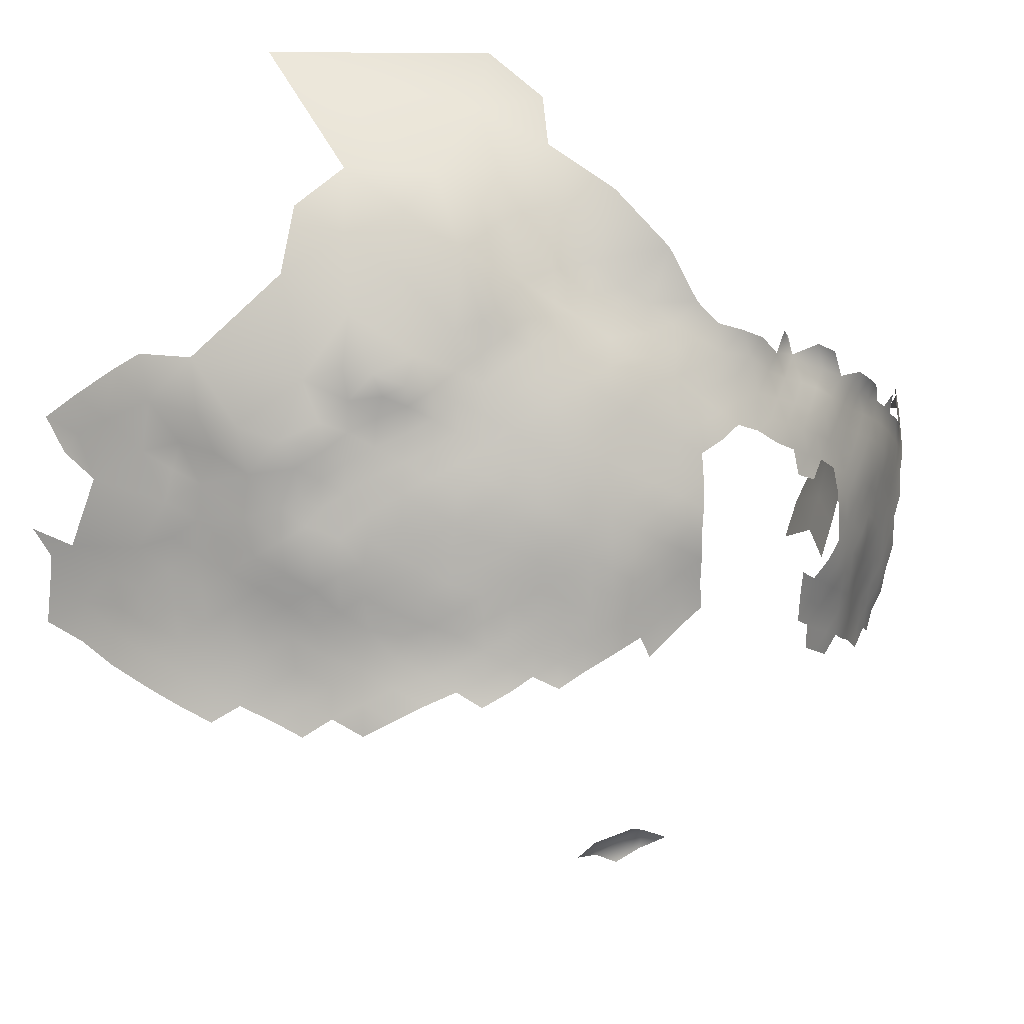
<metadata>
{"format":"obj","ext":"obj","renderer":"f3d","projection":"perspective","resolution":1024,"background":"white","views":[{"elev":-12.6,"azim":7.1,"up":"+Y"}]}
</metadata>
<code>
v 70.25 897.4 192.3
v 69.49 897.4 196.2
v 70.77 900.6 194.6
v 69.94 900.7 198.4
v 68.86 897.3 200.1
v 65.55 893.6 209.1
v 67.27 896.7 207.8
v 65.9 896.6 211.2
v 67.7 899.7 210.1
v 66.21 899.5 213.5
v 64.46 896.5 214.7
v 64.25 893.5 212.5
v 62.85 893.4 215.9
v 63.11 896.6 218
v 61.86 896.6 221.6
v 63.64 899.6 220.3
v 62.28 899.6 223.8
v 65.02 899.4 216.8
v 68.69 899.8 206.4
v 69.24 902.6 208.7
v 68.26 902.5 212.4
v 68.24 896.8 204.1
v 70.59 903.6 200.7
v 71.26 903.9 196.7
v 69.41 900.2 202.4
v 71.61 900.7 190.8
v 72.16 900.9 186.9
v 73.06 903.8 189.3
v 72.2 903.8 193
v 72.93 906.9 195.2
v 72.01 906.9 198.9
v 73.66 910.3 197.6
v 72.81 909.8 201.3
v 71.16 906.5 202.8
v 74.02 906.9 191.6
v 74.62 907 187.7
v 75.47 910.2 190
v 74.67 910.3 193.9
v 67.05 902.4 215.9
v 68.86 905.3 214.4
v 69.74 905.2 210.7
v 70.17 908.4 212.7
v 69.28 908.5 216.5
v 67.93 905.4 218.1
v 68.09 908.6 220.2
v 69.44 911.8 218.6
v 68.27 911.8 222.3
v 69.49 915 220.7
v 68.17 915.1 224.3
v 66.53 905.5 221.6
v 70.76 915.1 217
v 70.71 918.3 219
v 69.17 918.3 222.5
v 70.4 921.6 221
v 68.72 921.6 224.5
v 67.65 918.3 226.1
v 65.88 902.5 219.3
v 64.4 902.6 222.7
v 70.54 911.9 214.9
v 64.76 915.5 231
v 62.62 915.5 234.1
v 69.84 924.8 222.9
v 71.98 921.9 217.3
v 71.39 925.1 219.3
v 64.1 918.7 232.8
v 62.05 918.8 235.9
v 65.87 918.8 229.5
v 67.12 922 228.1
v 65.37 922.1 231.5
v 63.41 922.1 234.5
v 61.19 922.2 237.5
v 59.92 919 239
v 62.86 902.8 226.2
v 66.61 925.4 230.1
v 64.47 925.5 233
v 71.78 915.2 213.2
v 71.71 911.7 211.2
v 70.39 905.3 206.8
v 71.09 908.3 208.9
v 68.36 925.2 226.5
v 72.14 918.4 215.2
v 71.57 908.7 204.9
v 69.77 902.5 204.7
v 52.46 917.9 246.6
v 49.53 915.7 247.7
v 49.69 911.9 246.8
v 46.35 913.6 248.7
v 46.51 909.8 247.8
v 49.57 908.2 245.9
v 46.39 906.1 246.8
v 49.17 904.7 244.7
v 43.19 907.4 248.8
v 42.87 911.2 250
v 42.62 915.2 250.8
v 39.59 912.8 251.8
v 39.88 908.8 250.8
v 40.16 905.1 249.3
v 37.18 906.4 251.2
v 37.19 902.8 249.9
v 34.13 904.3 251.7
v 34.22 908 252.9
v 30.92 905.8 253.4
v 30.77 902.2 252
v 33.85 900.8 250.2
v 36.96 899.3 248.5
v 40.17 901.4 248
v 30.72 898.6 250.4
v 33.99 897.3 248.6
v 43.21 903.8 247.3
v 30.96 909.6 254.6
v 37.09 910.3 252.4
v 34.11 911.8 254.2
v 36.61 914.4 253.5
v 39.63 916.7 252.6
v 46.18 902.8 245.2
v 30.51 895.1 248.6
v 33.68 893.7 247
v 37.01 896 246.8
v 40.06 898.1 246.5
v 43.08 900.4 245.7
v 43.11 897.2 243.8
v 45.85 896.4 241.4
v 45.89 899.6 243.3
v 43.17 893.9 241.8
v 45.93 893.1 239.5
v 43.46 890.6 239.9
v 48.65 895.6 239.2
v 48.65 898.8 241
v 40.26 894.7 244.5
v 49.03 901.7 242.9
v 52.2 921.9 246.9
v 49.43 919.7 248.6
v 54.54 920.4 244.8
v 49.17 923.8 248.8
v 46.06 921.8 250.2
v 46.22 917.5 249.6
v 27.46 903.7 253.7
v 27.33 900.2 252.1
v 23.52 901.6 253.6
v 23.69 897.9 251.9
v 27.24 896.5 250.2
v 52.15 925.7 246.9
v 49.49 927.7 249
v 46.11 926 250.6
v 46.31 929.8 250.7
v 43.08 928.5 252
v 42.58 924.5 252.3
v 45.83 933.6 250.8
v 42.97 936.4 252.1
v 41.88 932 252.3
v 49.23 931.9 249.4
v 49.35 937.1 249.6
v 27.72 907.4 254.9
v 54.7 924 244.6
v 27.71 911.3 256
v 27.53 915.4 257
v 24.16 913.1 257.2
v 24.16 909.1 256.2
v 30.84 913.7 255.6
v 24.08 917.2 258.2
v 23.96 921.5 259.1
v 23.8 925.9 259.7
v 20.58 923.2 260.3
v 20.59 918.9 259.3
v 17.19 920.7 260.7
v 17.06 916.6 259.6
v 20.59 914.8 258.4
v 17 912.5 258.7
v 20.63 910.6 257.6
v 27.38 919.6 257.9
v 27.19 924.1 258.5
v 13.89 918.2 261.2
v 13.59 914.4 260.1
v 10.17 916.3 261.5
v 9.699 912.4 260.4
v 13.27 910.5 259.1
v 16.84 908.5 257.8
v 27.18 928.5 258.8
v 30.5 922.2 257.2
v 30.53 926.5 257.5
v 30.5 918 256.7
v 33.82 920.3 255.8
v 33.98 924.4 256.2
v 13.14 906.4 258
v 16.33 904.6 256.6
v 20.24 906.8 256.5
v 30.44 930.9 257.6
v 33.85 928.9 256.1
v 37.11 922.4 254.7
v 33.76 916.2 255.2
v 36.82 918.5 254.2
v 23.88 930.2 260.3
v 27.1 932.8 259
v 37.41 926.5 254.8
v 23.82 905.3 255
v 10.56 919.7 262.9
v 13.84 921.9 262.6
v 52.55 930.3 247.3
v 37.48 930.9 254.3
v 40.29 890.9 242.3
v 43.03 919.2 251.4
v 72.38 911.6 207.1
v 72.95 911.8 203.5
v 73.6 914.9 205.1
v 72.77 915.1 208.9
v 74.26 914.5 201.1
v 75.2 914.6 197.2
v 75.55 918.4 199.4
v 74.72 918.5 203.2
v 75.91 921.8 201.5
v 75.13 921.7 205.5
v 73.97 918.5 207.1
v 76.53 922 197.6
v 77.29 922 193.7
v 77.47 925.5 195.7
v 78.17 925.5 191.7
v 78.07 929 193.7
v 77.58 928.9 197.7
v 76.82 925.4 199.6
v 76.83 928.9 201.5
v 76.19 925.4 203.5
v 76.18 928.8 205.6
v 75.44 925.4 207.4
v 76.19 918.6 195.6
v 74.34 925.5 211.2
v 74.46 922.1 209.1
v 75.07 928.9 209.4
v 78.09 922.1 189.6
v 78.68 929.1 189.7
v 78.68 932.7 187.2
v 78.27 932.5 191.9
v 78.06 936.4 189.3
v 78.22 932.4 196.2
v 77.5 932.4 199.7
v 77.06 918.5 191.3
v 75.96 914.6 193.1
v 73.48 922.1 213
v 73.2 918.8 210.9
v 76.53 932.1 203.7
v 69.35 928.2 224.8
v 70.68 928.3 221.1
v 20.41 927.4 261
v 17.03 924.7 261.7
v 72.24 928.4 217.4
v 73.03 925.3 215.5
v 9.464 908.4 259.3
v 5.877 914.5 261.4
v 5.42 910.6 260.2
v 67.63 928.5 228.3
v 70.38 931 222.8
v 71.67 931.1 219.4
v 71.91 933.9 221.8
v 69.12 932.2 226
v 68.33 935.2 228.6
v 66.42 932.3 229.7
v 41.4 888.5 240.2
v 36.05 888.1 243.3
v 32.52 886 243.7
v 32.61 889.6 245.3
v 29.41 891.1 246.9
v 29.19 887.3 245.3
v 36.25 892 245.2
v 25.94 888.7 247
v 26.38 892.5 248.5
v 22.62 890.4 248.6
v 22.94 894.1 250.1
v 19.32 892 250.2
v 19.26 888.4 248.6
v 22.52 886.7 247.1
v 25.57 885.2 245.6
v 22.28 882.9 245.9
v 29.04 883.7 244
v 19.11 884.6 247.4
v 18.66 880.8 246.5
v 15.21 882.9 247.6
v 15.66 886.7 248.6
v 10.95 881.1 247.7
v 11.45 885 248.7
v 19.45 895.5 251.9
v 6.536 879 247.7
v 6.67 883.3 248.6
v 2.287 881.4 248.1
v 2.163 877 247
v -2.169 879.5 247.3
v 2.27 886 249.5
v 7.035 887.5 249.9
v 39.99 920.8 253.2
v 39.78 924.6 253.8
v 15.85 890.3 250.1
v 11.96 888.5 249.8
v 12.57 902.6 256.5
v 9.028 904.4 257.8
v 15.78 893.3 251.9
v 17.08 929.9 263.1
v 20.78 931.6 262.4
v 76.67 914.1 188.1
v 40.07 928.4 253.5
v 57.17 920.2 242.1
v 73.1 931.2 215.6
v 73.4 933.7 218.2
v 65.26 921.6 144.5
v 67.1 927 146.8
v 63.28 927.3 141.5
v 78.62 936.2 184.1
v 68.99 933 149.8
v 65.04 932.7 144.1
v 12.03 891.5 251.3
v 15.1 897 253.6
v 15.28 900.7 255.2
v 11.11 899 255.1
v 18.89 899.1 253.6
v 19.37 902.7 255.1
v 11.22 895.1 253.3
v 7.661 900.7 256.5
v 7.143 897 254.8
v 3.495 899 256.2
v 3.32 895.2 254.1
v 7.255 893.3 252.8
v 38.17 934.6 253.5
v 75.6 932.1 207.7
v 77.08 934.4 206.4
v -2.036 883.8 248.6
v 59.05 922.4 240.1
v 60.01 925.6 238.8
v 62.37 925.6 235.8
v 61.12 929 237.1
v 58.78 929.3 240.4
v 57.41 925.7 241.9
v 63.37 929.2 234.1
v 62.16 933.1 235
v 59.99 932.4 238.9
v 3.761 891 251.7
v 8.296 890.3 251
v 65.42 929 231.4
v -6.403 881.8 247.7
v -6.413 877.1 246.7
v -10.67 879.4 247.1
v 36.87 865.3 203.5
v 33.43 863.2 204.7
v 40.94 866.9 204.8
v 34.28 866.2 206.1
v 37.6 867.9 206
v 30.71 864 208.7
v 61.05 933.3 138.8
v 58.81 927.6 134.8
v 54.63 927.6 245
v 73.81 928.7 213.4
v 74.44 933.9 214.3
v 56.39 930.6 244
v 58.18 933.6 242.9
v 55.38 933.9 245.7
v 72.12 934.1 155.5
v -0.1578 889.7 251
v -0.2322 893.4 253.2
v 33.88 933.2 255.8
v 74.53 932.1 211.5
v 23.85 934.5 261.3
v -15.01 881.5 248.1
v -14.81 885.8 249.6
v -19.09 883.7 248.8
v -19.15 879.3 247.6
v -10.94 883.8 248.6
v -18.85 888.2 250.2
v -23.2 886.1 249.2
v -23.41 881.5 247.9
v -19.04 892.7 252.1
v -23.19 890.6 250.7
v -15 890.4 251.3
v -15.01 894.6 253.5
v -11.07 888.3 250.5
v -11.23 892.6 252.4
v -11.09 896.6 255
v -7.185 890.3 251.5
v -7.369 894.5 253.7
v -6.865 886.2 249.5
v -27.91 884.1 248
v -3.384 896.1 255.1
v -3.408 900.2 257.5
v -7.229 898.4 256.4
v -7.422 902.4 258.5
v -11.41 900.7 257.3
v -15.38 898.9 255.6
v -19.48 897.1 254
v -2.837 887.9 250.4
v 64.06 932.3 232.5
v 61.61 936 234.7
v -27.65 888.6 249.4
v 6.346 918.2 262.7
v 52.19 934.4 247.7
v 61.17 936 237.6
v 69.95 939.1 152.4
v 72.73 940 158.6
v 28.55 863.1 213.9
v 31.06 865.3 212.9
v 32.92 866.2 210
v 35.41 866.7 214.8
v 1.852 912.5 261.1
v 2.364 916.3 262.6
v -15.74 903 257.5
v -12.55 905.7 259.3
v 1.321 908.4 259.6
v 5.12 906.2 259
v 30.23 935.1 257.5
v -19.95 901.8 255.9
v -23.63 895 252.4
v -24.02 899.7 254.3
v 34.41 936.9 254.8
v 39.27 938.4 253.5
v -28.34 902.8 255.1
v -28.45 897.5 252.6
v -3.732 891.7 252.2
v 66.68 938.9 146.8
v 65.95 935.4 232.3
v -33.25 899.8 252.4
v -32.26 895.5 250.8
v -33.46 887.6 247.9
v -37.97 891.1 247.7
v -37.18 896.3 249.7
v -43.28 894.2 247
v -42.33 899.7 249.7
v -28.01 892.8 250.7
v 4.424 902.4 257.7
v -3.797 904.3 259
v -7.154 906.7 260.4
v -19.14 905.8 258.2
v -18.39 910.4 260.3
v -23.55 908.3 259
v -22.41 912.5 260.4
v 10.5 922.1 264.5
v 6.236 923.6 265.8
v 11.8 926.3 264.6
v 36.26 867.6 209.6
v 67.29 946 149.8
v 64.6 944.1 143.5
v 26.07 937.8 259.6
v 29.82 940.1 257
v -11.38 911 262.4
v 77.1 940.3 175.3
v 78.54 938.9 181.4
v 78.16 940 185.5
v -32.66 891.8 249.1
v -23.18 903.9 256.6
v 7.438 920.7 264.5
v -12.43 917.2 265
v 2.311 924.4 266.7
v -0.854 913.9 262.8
v 2.744 920.3 264.4
v -1.216 917.4 264.2
v -15.86 914 262.8
v -26.55 915.1 260.8
v -20.94 915.8 262.2
v -24.99 921.3 264.3
v -26.03 927.5 266
v -30.2 925.7 264.6
v -35.96 923 262.2
v -40.76 920.8 259.7
v -31.43 919.5 262.1
v -36.1 918.1 259.9
v -34 912 258.3
v -38.24 915.8 258.5
v -18.66 926.6 266.7
v -1.575 910.2 261
v -4.293 907.8 260.7
v -1.718 906.7 259.3
v -6.785 915 264.7
v -18.03 919 264.8
v 0.1118 898 256
v 0.4797 902.8 258
v 35.73 941.9 254.8
v 77.77 940.3 191.6
v -38.36 903.8 252.9
v -4.85 911.6 262.5
v -3.882 914.7 264.3
v -44.2 906.4 252.7
v -3.355 923.1 266
v 63.51 937.5 142
v -41.83 902.8 251.4
v -5.997 937.3 268.7
v 3.252 931.8 267.6
v 2.4 942.7 267.8
v 10.48 946.4 266.5
v 2.132 952.8 266.6
v 9.887 937.5 265.9
v 18 940.7 264.3
v 23.28 946.3 261.3
v 14.27 952.8 263.8
v -4.366 947 268.4
v 29 949.6 257.1
v 29.08 959.1 255.7
v 28.13 966.8 254.1
v 19.34 964 257.5
v 22.53 954.6 259.8
v 38.45 952.2 255.2
v 20.44 973.8 254
v 45.78 944 253.4
v -10.28 973.2 259.7
f 14 11 18
f 126 200 256
f 127 128 122
f 123 120 121
f 50 58 57
f 123 121 122
f 123 122 128
f 10 18 11
f 13 12 11
f 122 124 125
f 115 130 91
f 127 122 125
f 9 10 8
f 115 91 90
f 52 54 53
f 443 196 429
f 16 17 15
f 60 65 61
f 118 105 108
f 14 13 11
f 8 12 6
f 14 16 15
f 464 401 462
f 31 24 30
f 47 46 48
f 341 338 342
f 242 295 294
f 40 21 41
f 44 50 57
f 44 45 50
f 141 116 107
f 47 45 46
f 110 153 102
f 323 71 324
f 105 118 119
f 28 29 26
f 244 251 241
f 60 67 65
f 34 31 33
f 32 31 30
f 71 66 70
f 7 9 8
f 41 20 78
f 39 18 10
f 61 65 66
f 68 69 67
f 68 74 69
f 53 49 48
f 69 75 70
f 69 74 75
f 55 54 62
f 55 53 54
f 40 39 21
f 41 78 79
f 324 328 323
f 326 331 327
f 11 12 8
f 11 8 10
f 7 8 6
f 121 129 124
f 121 124 122
f 250 241 251
f 117 118 108
f 263 260 264
f 99 97 98
f 18 16 14
f 21 20 41
f 21 9 20
f 142 154 346
f 288 189 287
f 238 226 237
f 112 101 111
f 100 98 101
f 126 125 124
f 126 124 200
f 26 29 3
f 44 57 39
f 44 39 40
f 99 98 100
f 108 105 104
f 203 202 82
f 23 31 34
f 43 45 44
f 43 46 45
f 19 9 7
f 19 20 9
f 65 67 69
f 71 72 66
f 52 51 81
f 29 30 24
f 29 35 30
f 106 120 109
f 76 81 51
f 76 51 59
f 271 270 269
f 37 38 35
f 114 95 94
f 259 261 258
f 76 59 77
f 2 3 4
f 47 48 49
f 33 31 32
f 43 59 46
f 40 42 43
f 40 43 44
f 89 86 88
f 92 97 109
f 240 249 80
f 80 62 240
f 293 289 267
f 42 40 41
f 42 41 79
f 106 97 99
f 106 109 97
f 108 104 107
f 108 107 116
f 263 269 270
f 38 30 35
f 38 32 30
f 19 7 22
f 36 37 35
f 273 271 269
f 325 70 75
f 3 24 4
f 3 29 24
f 311 309 308
f 268 273 269
f 323 72 71
f 213 224 214
f 245 64 63
f 279 267 266
f 196 197 429
f 113 95 114
f 326 324 325
f 464 462 463
f 222 223 221
f 5 2 4
f 89 90 91
f 89 88 90
f 251 300 252
f 251 252 250
f 219 213 215
f 219 215 218
f 3 2 1
f 3 1 26
f 100 103 104
f 215 213 214
f 266 267 265
f 132 85 84
f 191 287 189
f 51 46 59
f 51 48 46
f 244 241 64
f 244 64 245
f 70 65 69
f 70 66 65
f 225 237 226
f 225 226 223
f 56 49 53
f 56 53 55
f 241 250 240
f 96 95 111
f 96 93 95
f 208 210 209
f 109 115 90
f 109 90 92
f 204 205 202
f 204 202 203
f 242 294 243
f 52 53 48
f 52 48 51
f 268 265 267
f 105 106 99
f 105 119 106
f 21 39 10
f 21 10 9
f 191 182 190
f 80 249 74
f 80 74 68
f 220 219 218
f 231 217 229
f 227 320 356
f 324 327 328
f 324 326 327
f 208 206 207
f 28 35 29
f 28 36 35
f 130 123 128
f 130 115 123
f 102 103 100
f 102 100 101
f 103 107 104
f 23 4 24
f 23 24 31
f 184 291 185
f 16 58 17
f 16 57 58
f 194 189 288
f 115 120 123
f 115 109 120
f 99 104 105
f 99 100 104
f 137 102 153
f 137 103 102
f 209 206 208
f 172 197 196
f 222 320 227
f 138 103 137
f 227 223 222
f 227 225 223
f 189 182 191
f 261 259 260
f 261 260 263
f 155 153 110
f 173 166 172
f 220 239 222
f 71 70 325
f 71 325 324
f 165 197 172
f 299 251 244
f 299 300 251
f 265 268 269
f 110 102 101
f 110 101 112
f 191 113 114
f 191 190 113
f 254 255 253
f 220 221 219
f 220 222 221
f 111 98 96
f 111 101 98
f 117 108 116
f 348 300 299
f 27 28 26
f 131 84 133
f 131 132 84
f 114 287 191
f 211 209 210
f 229 217 216
f 119 120 106
f 330 329 385
f 386 390 330
f 183 182 189
f 87 86 85
f 87 88 86
f 82 202 79
f 351 349 350
f 329 325 75
f 329 326 325
f 274 271 273
f 135 201 136
f 304 439 440
f 166 165 172
f 134 142 143
f 423 464 463
f 423 463 424
f 172 174 173
f 172 196 174
f 25 5 4
f 25 4 23
f 25 83 19
f 447 448 398
f 310 314 315
f 138 140 141
f 64 54 63
f 64 62 54
f 254 413 255
f 227 347 225
f 63 54 52
f 217 215 216
f 82 79 78
f 212 205 204
f 265 269 263
f 179 170 181
f 96 98 97
f 134 131 142
f 129 200 124
f 94 95 93
f 334 74 249
f 156 155 159
f 131 133 154
f 131 154 142
f 307 289 293
f 356 347 227
f 212 209 211
f 212 226 238
f 212 211 226
f 385 255 413
f 217 218 215
f 334 329 75
f 334 75 74
f 192 193 357
f 73 17 58
f 397 398 446
f 83 20 19
f 83 78 20
f 246 176 175
f 297 146 150
f 168 166 173
f 180 187 178
f 180 188 187
f 197 431 429
f 298 72 323
f 397 462 401
f 241 62 64
f 241 240 62
f 63 52 81
f 82 34 33
f 82 33 203
f 144 143 145
f 144 134 143
f 240 250 253
f 240 253 249
f 42 59 43
f 42 77 59
f 164 165 166
f 265 263 264
f 160 157 156
f 468 378 467
f 151 145 143
f 151 143 198
f 203 206 204
f 139 140 138
f 138 107 103
f 138 141 107
f 182 181 190
f 182 179 181
f 216 215 214
f 275 274 273
f 167 166 168
f 167 164 166
f 136 85 132
f 136 87 85
f 339 338 341
f 157 155 156
f 157 158 155
f 177 184 185
f 110 159 155
f 110 112 159
f 276 273 268
f 276 275 273
f 161 160 170
f 161 164 160
f 290 289 307
f 290 276 289
f 118 129 119
f 183 179 182
f 18 39 57
f 18 57 16
f 158 153 155
f 96 92 93
f 96 97 92
f 219 210 213
f 219 221 210
f 330 326 329
f 330 331 326
f 157 169 158
f 446 398 448
f 134 132 131
f 388 398 247
f 137 139 138
f 137 195 139
f 167 169 157
f 223 226 211
f 160 164 167
f 160 167 157
f 234 218 233
f 168 173 176
f 170 156 181
f 170 160 156
f 239 320 222
f 239 321 320
f 88 92 90
f 403 193 187
f 183 180 179
f 217 233 218
f 178 187 193
f 178 193 192
f 235 214 224
f 297 194 288
f 177 186 169
f 436 435 403
f 171 179 180
f 171 180 178
f 292 291 184
f 177 168 176
f 177 176 184
f 231 233 217
f 175 173 174
f 175 176 173
f 25 22 5
f 25 19 22
f 135 132 134
f 135 136 132
f 242 243 163
f 242 163 162
f 214 235 228
f 214 228 216
f 272 258 261
f 446 462 397
f 446 472 462
f 312 309 311
f 164 163 165
f 164 161 163
f 385 329 334
f 385 334 255
f 293 267 279
f 144 135 134
f 423 424 380
f 268 289 276
f 268 267 289
f 168 177 169
f 168 169 167
f 148 145 151
f 213 208 224
f 213 210 208
f 162 171 178
f 186 177 185
f 113 112 111
f 113 111 95
f 246 184 176
f 246 292 184
f 153 195 137
f 153 158 195
f 220 218 234
f 220 234 239
f 80 68 55
f 80 55 62
f 317 332 318
f 185 291 309
f 185 309 312
f 353 411 384
f 353 354 411
f 435 193 403
f 333 290 307
f 23 83 25
f 243 165 163
f 255 334 249
f 255 249 253
f 278 276 290
f 278 275 276
f 235 224 236
f 205 212 238
f 259 257 262
f 259 258 257
f 121 119 129
f 121 120 119
f 243 197 165
f 77 202 205
f 77 42 79
f 77 79 202
f 435 357 193
f 209 204 206
f 209 212 204
f 317 315 316
f 317 318 315
f 340 342 338
f 183 189 194
f 266 265 264
f 377 467 378
f 161 162 163
f 161 171 162
f 187 188 355
f 187 355 403
f 146 147 144
f 146 144 145
f 270 261 263
f 270 272 261
f 244 347 299
f 244 245 347
f 224 208 207
f 224 207 236
f 388 447 398
f 316 314 422
f 316 315 314
f 468 423 378
f 390 331 330
f 315 313 310
f 315 318 313
f 221 223 211
f 221 211 210
f 473 472 446
f 277 275 278
f 374 379 372
f 231 229 230
f 369 368 371
f 358 362 359
f 186 158 169
f 186 195 158
f 34 82 78
f 162 178 192
f 148 149 150
f 370 375 373
f 188 180 183
f 310 309 291
f 56 68 67
f 56 55 68
f 181 156 159
f 181 159 190
f 76 77 205
f 247 397 248
f 247 398 397
f 199 194 297
f 389 151 198
f 354 332 317
f 354 353 332
f 114 94 201
f 114 201 287
f 171 170 179
f 171 161 170
f 299 347 356
f 299 356 348
f 380 378 423
f 380 379 378
f 426 427 425
f 388 196 443
f 371 368 370
f 463 462 472
f 402 292 246
f 366 368 369
f 281 286 285
f 136 201 94
f 282 285 322
f 142 198 143
f 142 346 198
f 282 281 285
f 401 248 397
f 379 377 378
f 473 446 448
f 93 92 88
f 76 205 238
f 465 472 473
f 199 355 188
f 361 358 360
f 232 231 230
f 248 175 247
f 245 237 225
f 245 225 347
f 388 174 196
f 87 93 88
f 262 118 117
f 186 185 312
f 333 318 332
f 247 174 388
f 247 175 174
f 371 372 369
f 371 374 372
f 319 149 408
f 319 150 149
f 381 379 380
f 381 372 379
f 242 192 295
f 242 162 192
f 112 113 190
f 112 190 159
f 81 76 238
f 117 259 262
f 401 402 248
f 425 427 442
f 425 442 404
f 322 335 284
f 428 427 426
f 364 367 387
f 365 361 360
f 365 360 364
f 63 237 245
f 343 395 394
f 406 442 409
f 406 404 442
f 147 288 287
f 407 408 469
f 407 319 408
f 468 316 422
f 468 467 316
f 430 443 429
f 248 402 246
f 248 246 175
f 317 316 467
f 328 346 154
f 371 373 374
f 371 370 373
f 363 368 366
f 81 237 63
f 81 238 237
f 374 377 379
f 188 183 194
f 188 194 199
f 360 358 359
f 360 359 363
f 297 147 146
f 297 288 147
f 282 283 280
f 282 280 281
f 382 372 381
f 382 369 372
f 445 447 430
f 445 475 447
f 475 448 447
f 199 297 150
f 199 150 319
f 373 384 411
f 373 375 384
f 370 359 362
f 370 362 375
f 432 395 341
f 432 341 342
f 399 425 404
f 310 313 308
f 310 308 309
f 284 282 322
f 286 333 332
f 405 367 366
f 405 366 383
f 364 360 363
f 281 280 277
f 367 363 366
f 367 364 363
f 358 337 362
f 298 323 328
f 87 136 94
f 87 94 93
f 336 284 335
f 336 335 337
f 374 373 411
f 464 423 468
f 140 279 266
f 308 279 311
f 308 293 279
f 376 364 387
f 376 365 364
f 415 441 421
f 335 375 362
f 335 362 337
f 368 363 359
f 368 359 370
f 343 341 395
f 343 339 341
f 147 135 144
f 264 260 116
f 264 116 141
f 383 369 382
f 383 366 369
f 319 355 199
f 319 407 355
f 399 382 381
f 410 406 409
f 410 415 421
f 281 277 278
f 284 283 282
f 421 387 367
f 357 295 192
f 447 388 443
f 447 443 430
f 471 474 477
f 266 141 140
f 266 264 141
f 206 203 33
f 298 154 133
f 298 328 154
f 313 293 308
f 313 307 293
f 405 421 367
f 243 431 197
f 152 151 389
f 152 148 151
f 34 83 23
f 34 78 83
f 406 383 404
f 406 405 383
f 452 453 454
f 286 290 333
f 232 230 304
f 232 304 440
f 150 146 145
f 150 145 148
f 400 399 381
f 330 385 413
f 312 195 186
f 312 139 195
f 405 406 410
f 405 410 421
f 436 407 469
f 327 331 350
f 327 350 349
f 349 198 346
f 457 455 458
f 262 129 118
f 351 198 349
f 351 389 198
f 400 380 424
f 400 381 380
f 286 281 278
f 286 278 290
f 384 285 353
f 384 322 285
f 117 116 260
f 117 260 259
f 404 382 399
f 404 383 382
f 349 346 328
f 349 328 327
f 322 384 375
f 322 375 335
f 407 403 355
f 407 436 403
f 147 287 201
f 147 201 135
f 262 257 200
f 262 200 129
f 422 314 292
f 422 292 402
f 343 394 393
f 314 310 291
f 314 291 292
f 410 414 415
f 311 139 312
f 470 232 440
f 377 411 354
f 377 374 411
f 461 453 452
f 252 253 250
f 318 333 307
f 318 307 313
f 236 38 37
f 236 37 296
f 441 387 421
f 235 236 296
f 207 38 236
f 207 32 38
f 417 416 441
f 311 279 140
f 311 140 139
f 354 317 467
f 354 467 377
f 396 395 432
f 396 394 395
f 285 286 332
f 285 332 353
f 455 456 458
f 391 392 352
f 441 415 418
f 441 418 417
f 451 428 426
f 451 426 449
f 303 302 301
f 206 32 207
f 206 33 32
f 414 418 415
f 306 344 476
f 416 387 441
f 468 422 402
f 455 457 454
f 414 410 409
f 401 464 468
f 401 468 402
f 420 471 477
f 294 431 243
f 451 450 428
f 412 306 476
f 437 444 449
f 437 465 444
f 437 400 424
f 302 303 306
f 430 429 431
f 424 463 472
f 152 149 148
f 457 452 454
f 449 444 466
f 449 466 451
f 456 460 458
f 416 376 387
f 303 344 306
f 419 418 420
f 419 417 418
f 459 458 460
f 437 472 465
f 437 424 472
f 400 425 399
f 306 305 302
f 412 305 306
f 345 344 303
f 391 352 305
f 391 305 412
f 437 449 426
f 465 473 448
f 433 412 434
f 433 391 412
f 450 451 452
f 450 452 457
f 418 471 420
f 418 414 471
f 400 437 426
f 400 426 425
f 452 466 461
f 452 451 466
f 492 485 488
f 480 487 478
f 486 485 492
f 450 427 428
f 476 434 412
f 409 442 427
f 486 481 484
f 486 484 485
f 457 458 459
f 457 459 450
f 481 483 484
f 480 479 483
f 489 492 488
f 495 149 152
f 491 489 490
f 495 408 149
f 482 487 480
f 438 440 439
f 465 448 475
f 491 492 489
f 494 491 490
f 478 479 480
f 481 480 483
f 481 482 480
f 461 466 444
f 479 445 430
f 459 427 450
f 485 436 488
f 485 435 436
f 459 409 427
f 479 475 445
f 433 392 391
f 493 489 488
f 484 295 357
f 495 469 408
f 493 469 495
f 484 435 485
f 484 357 435
f 488 469 493
f 488 436 469
f 479 430 431
f 483 479 431
f 482 481 486
f 483 431 294
f 484 483 294
f 484 294 295
f 491 486 492
f 478 475 479
f 496 491 494
f 496 482 486
f 496 486 491
f 409 471 414
f 459 471 409
f 475 444 465
f 475 461 444
f 461 475 478

</code>
